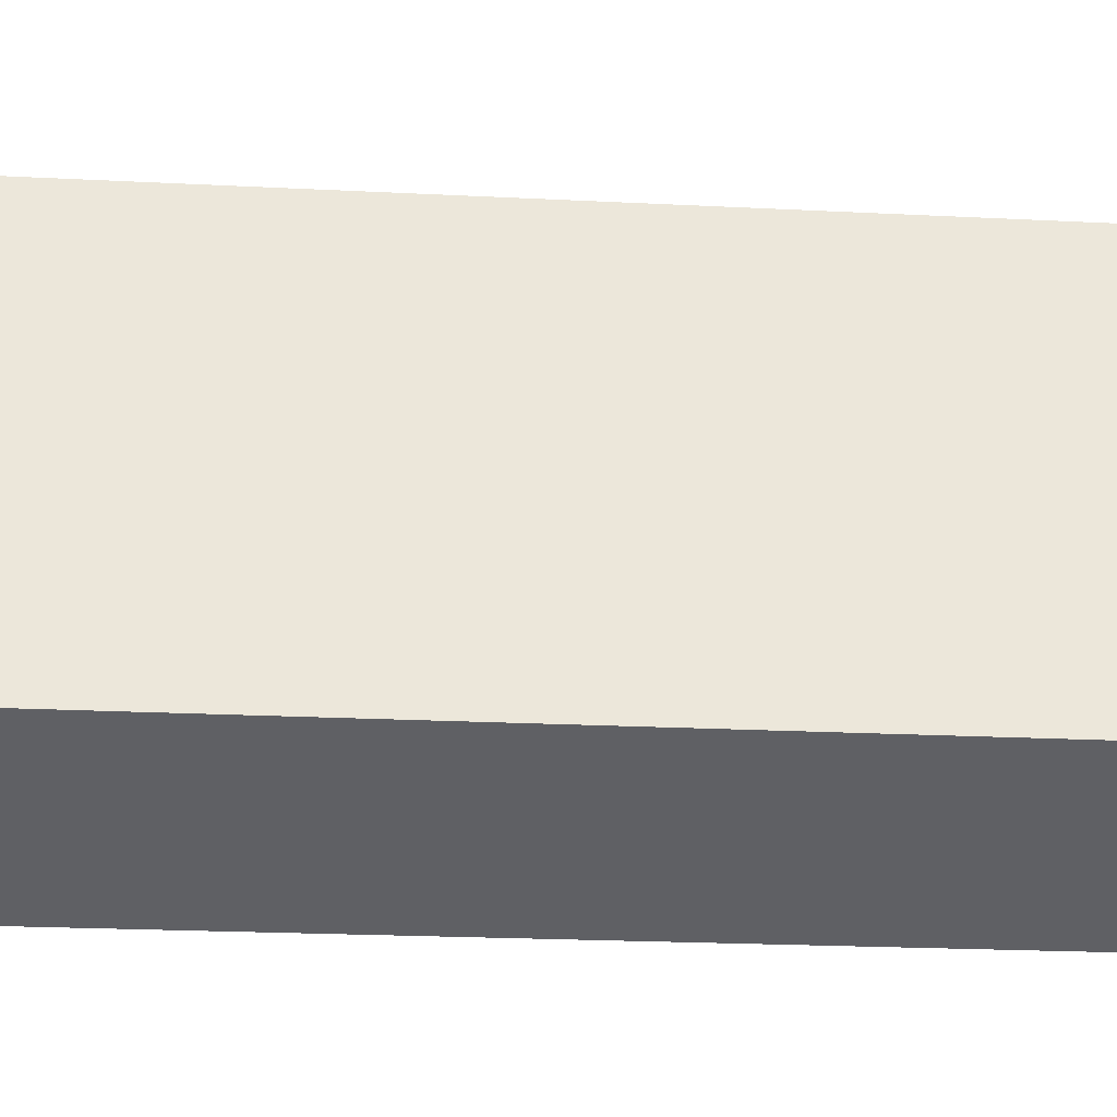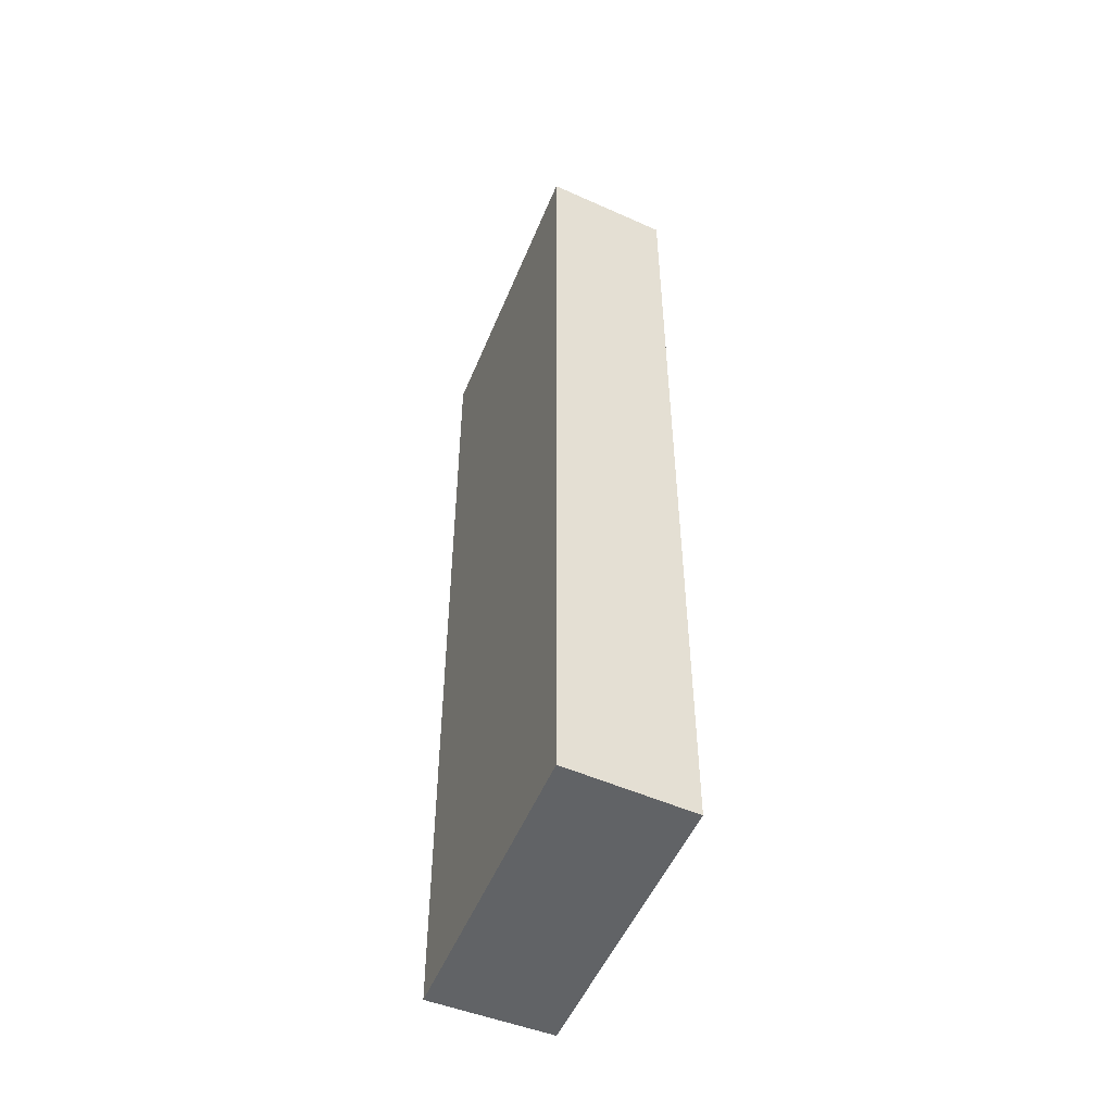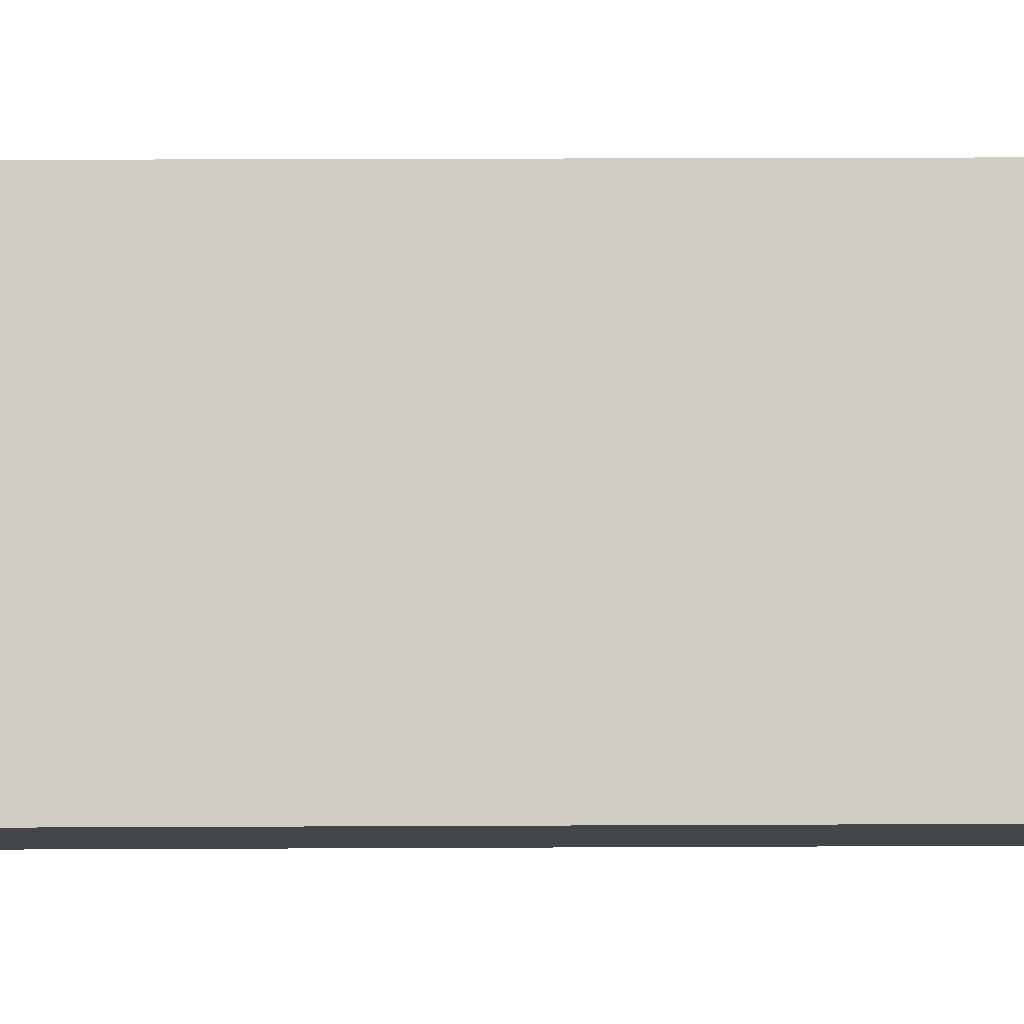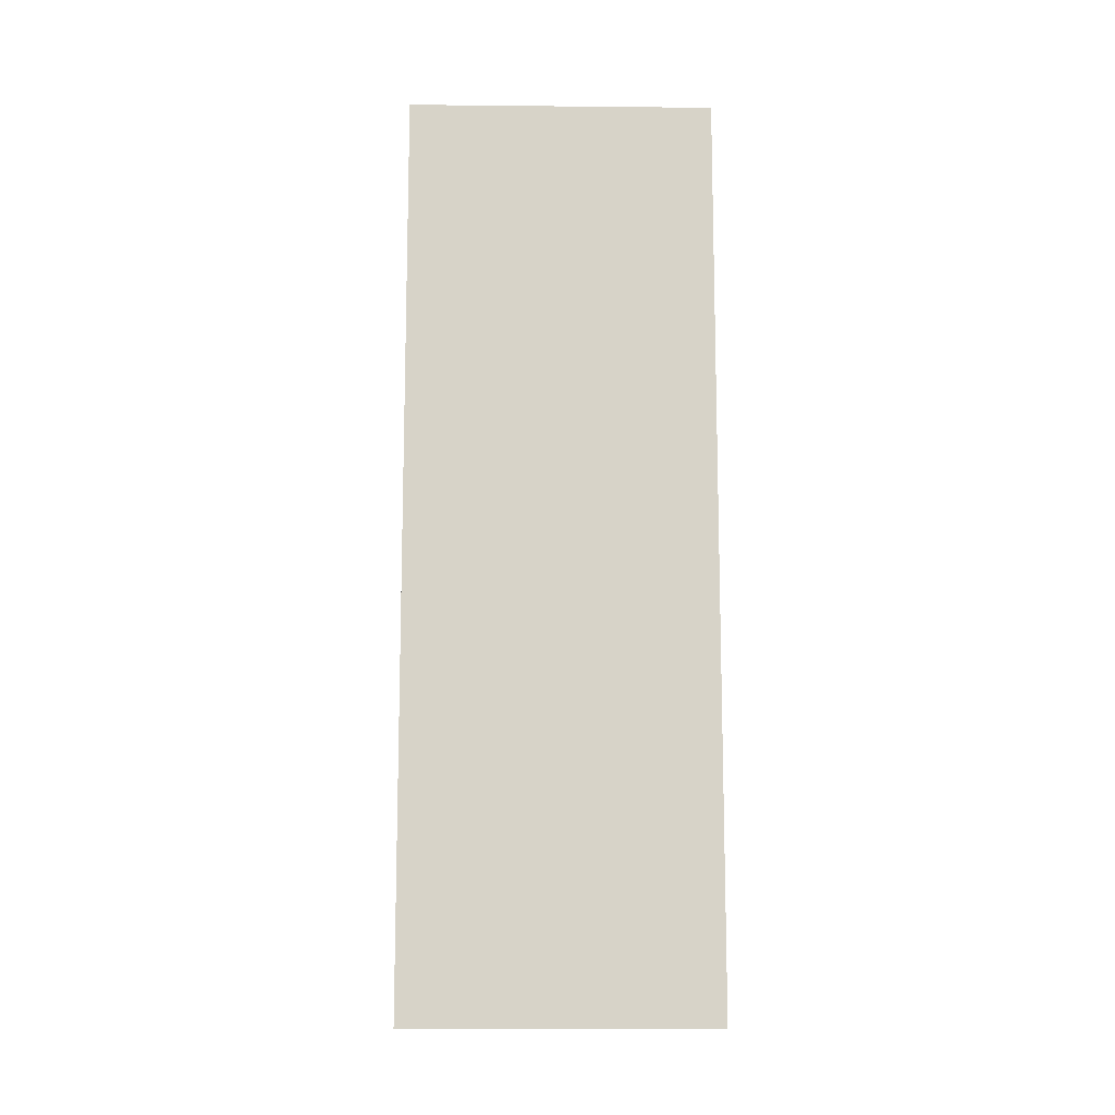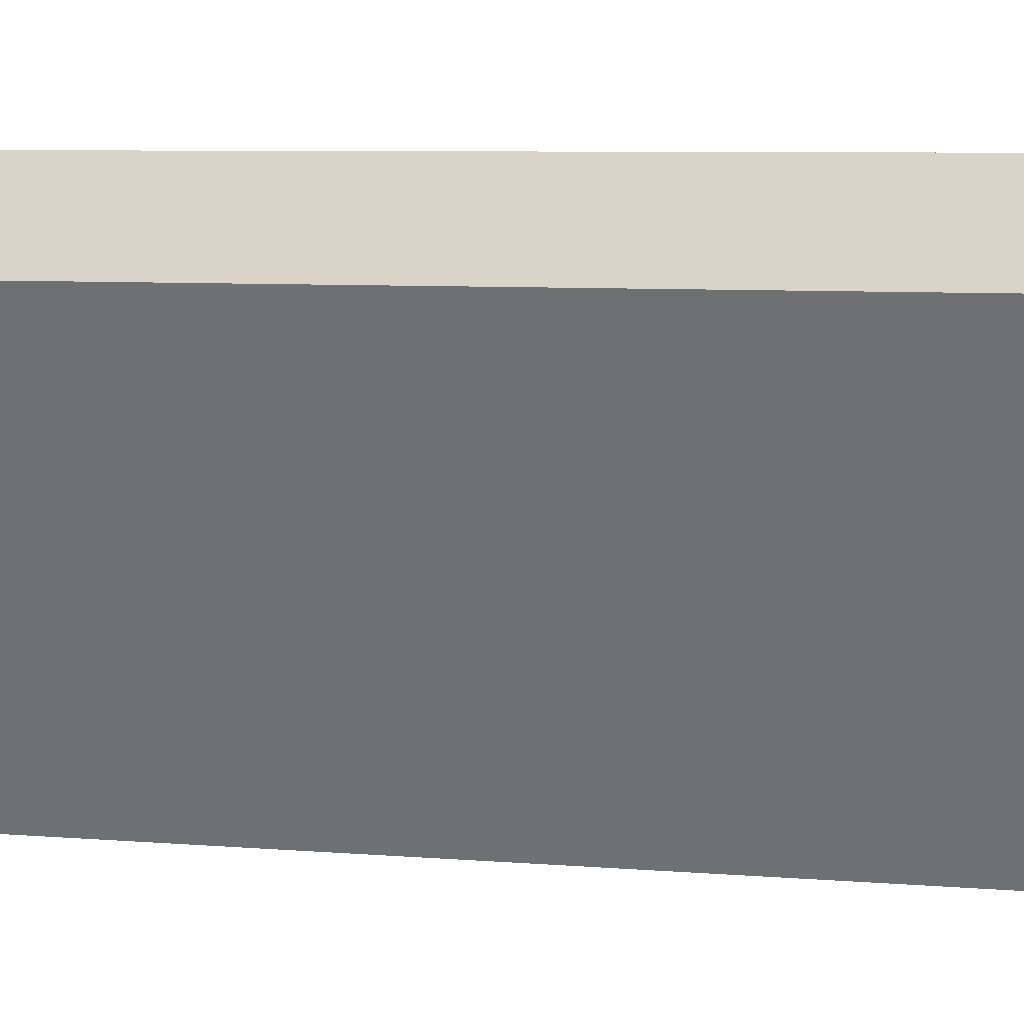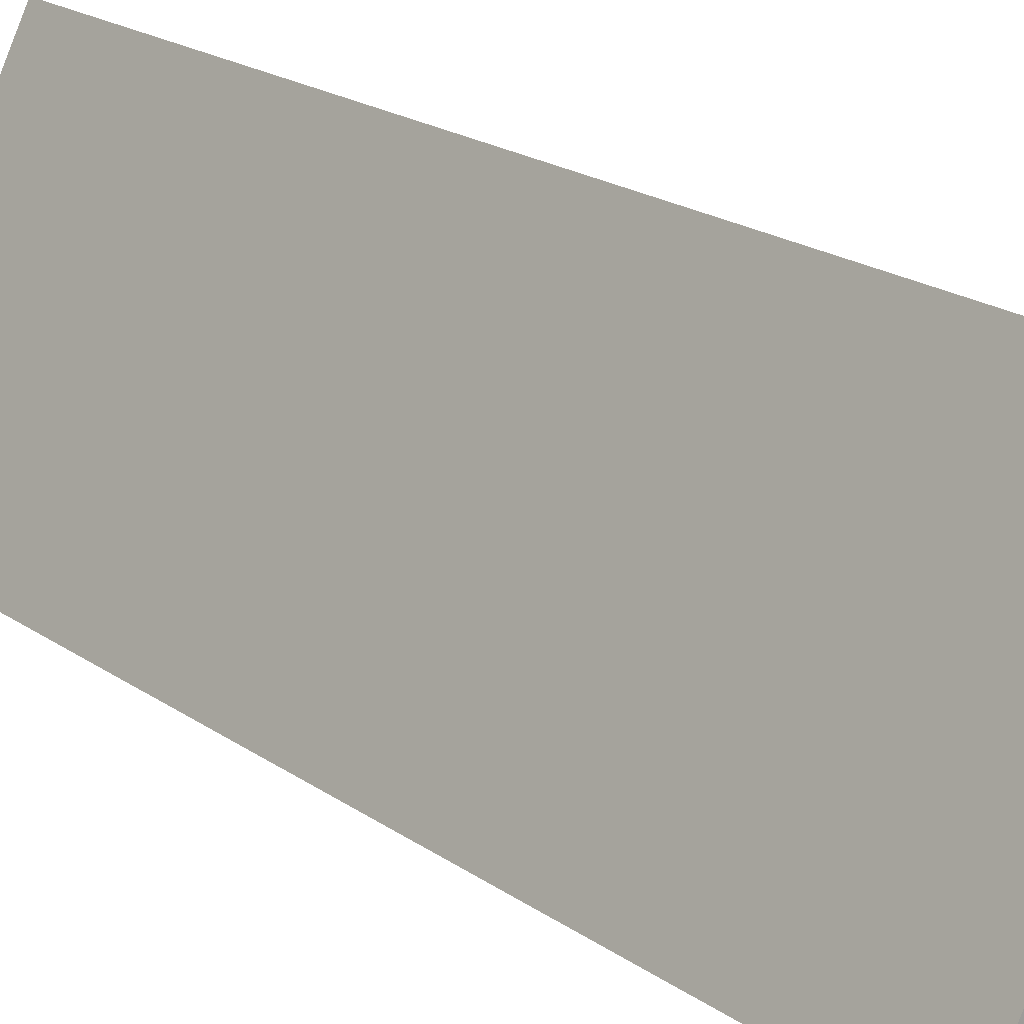
<metadata>
{"format":"obj","ext":"obj","renderer":"f3d","projection":"perspective","resolution":1024,"background":"white","views":[{"elev":-16.0,"azim":-96.9,"up":"+Z"},{"elev":-50.8,"azim":-176.1,"up":"+Y"},{"elev":21.0,"azim":-90.5,"up":"+Z"},{"elev":-12.3,"azim":114.4,"up":"+Y"},{"elev":5.4,"azim":107.4,"up":"+Z"},{"elev":18.4,"azim":-36.0,"up":"+Z"}]}
</metadata>
<code>
v  2.81 10.53 2.45
v  0 10.53 6.445e-16
v  1.537 10.53 3.111
v  1.276 10.53 -0.736
v  1.537 -1.905e-16 3.111
v  2.81 -1.5e-16 2.45
v  1.276 4.507e-17 -0.736
v  0 0 0
g defaultobject
f 1 2 3
f 2 1 4
f 5 1 3
f 1 5 6
f 6 4 1
f 4 6 7
f 7 2 4
f 2 7 8
f 8 3 2
f 3 8 5
f 8 6 5
f 6 8 7

</code>
